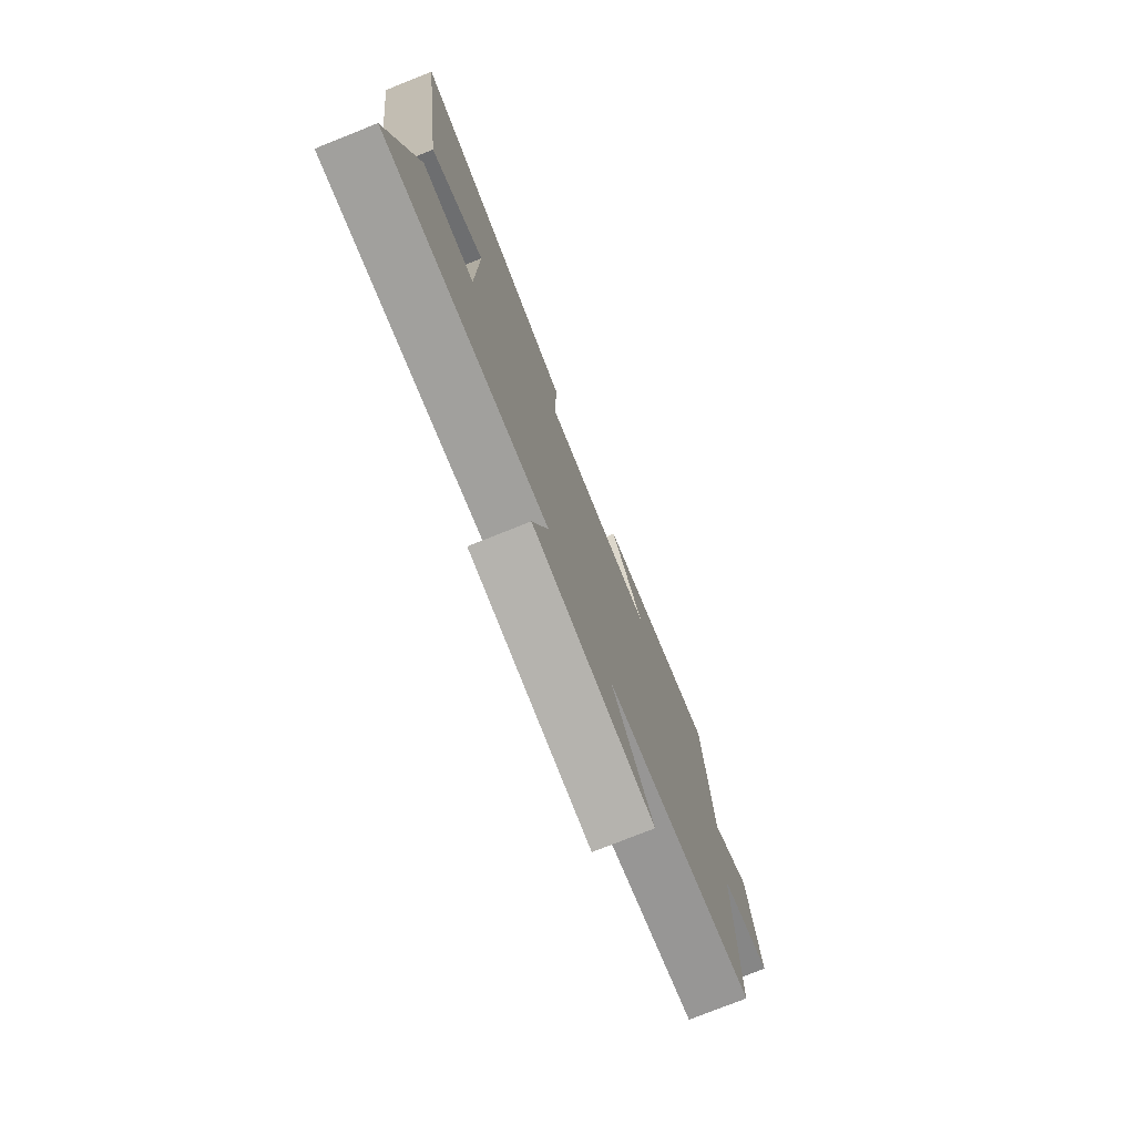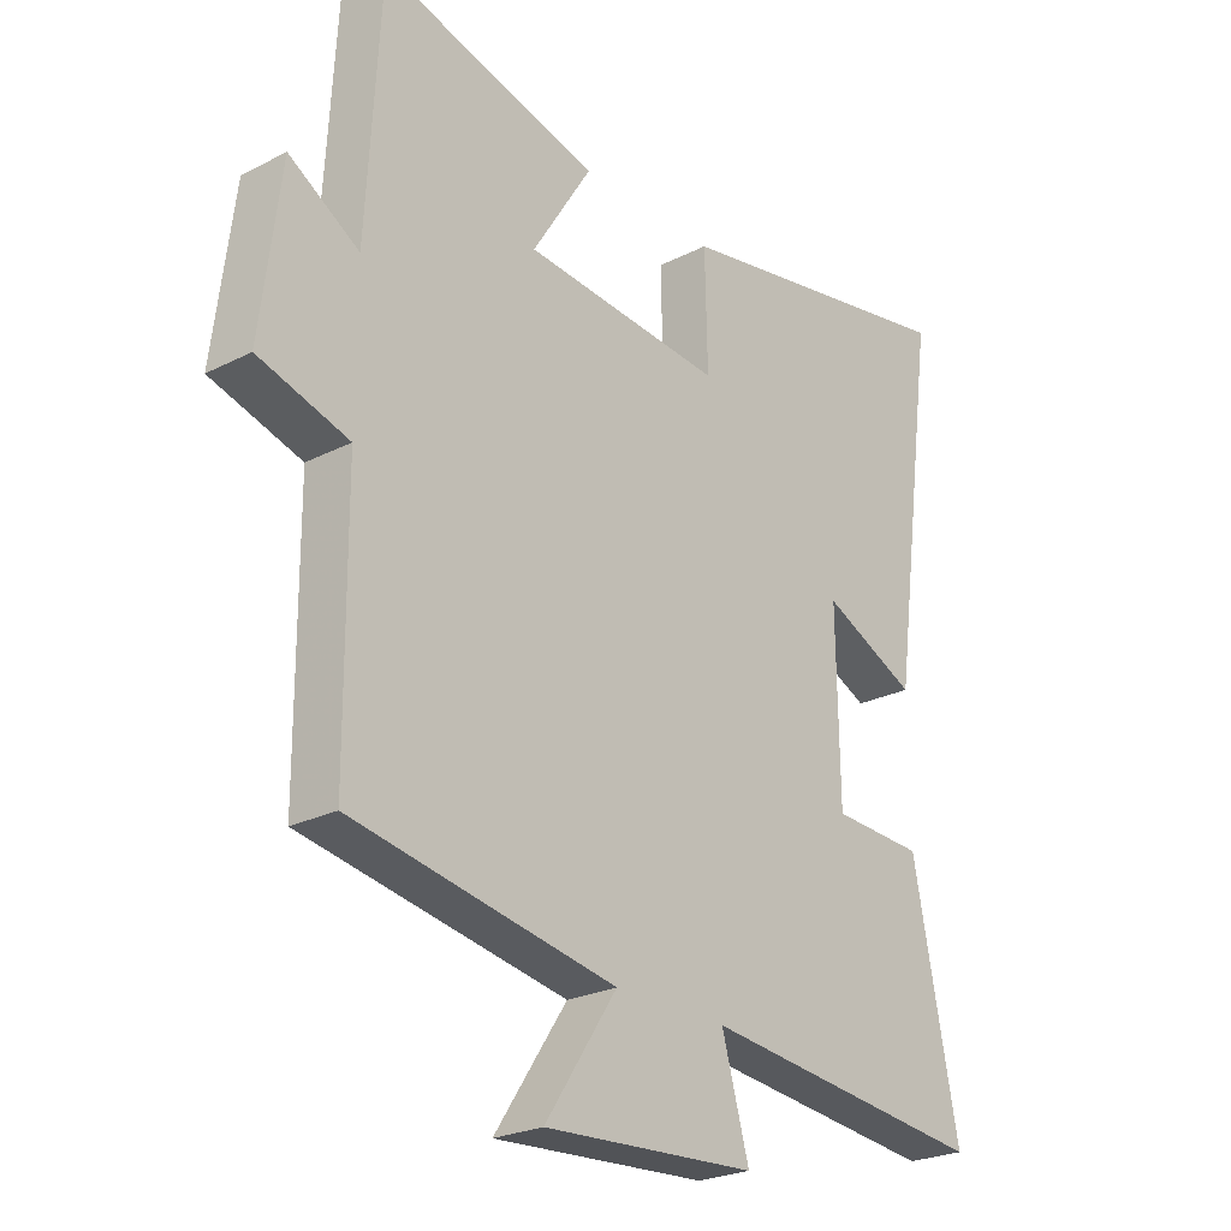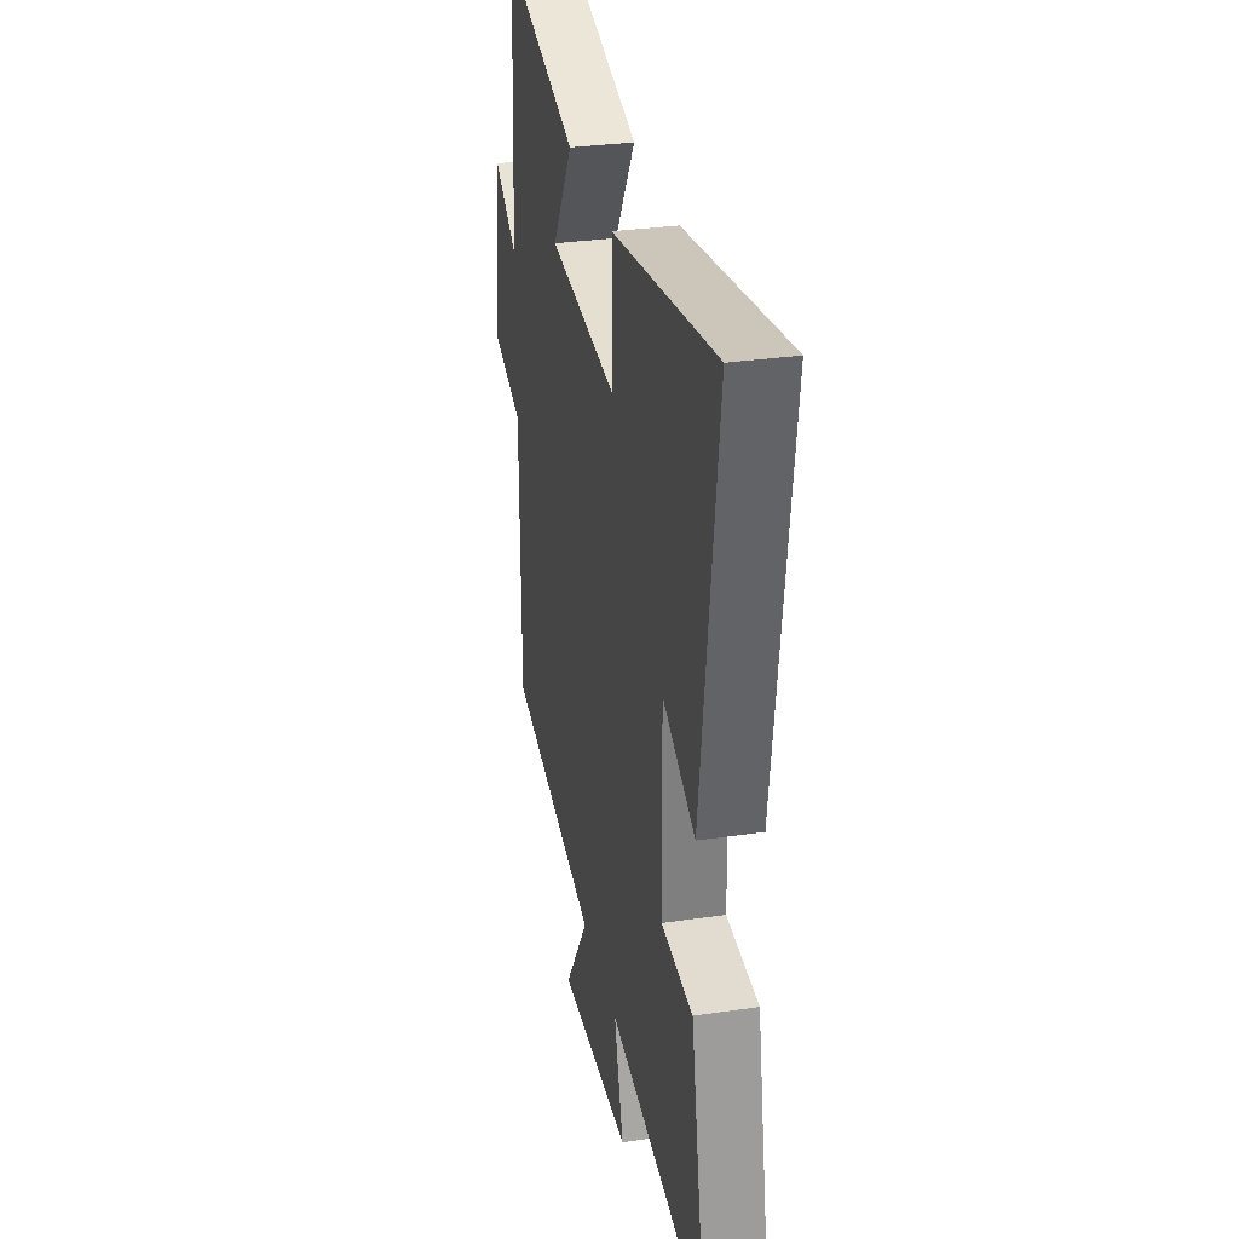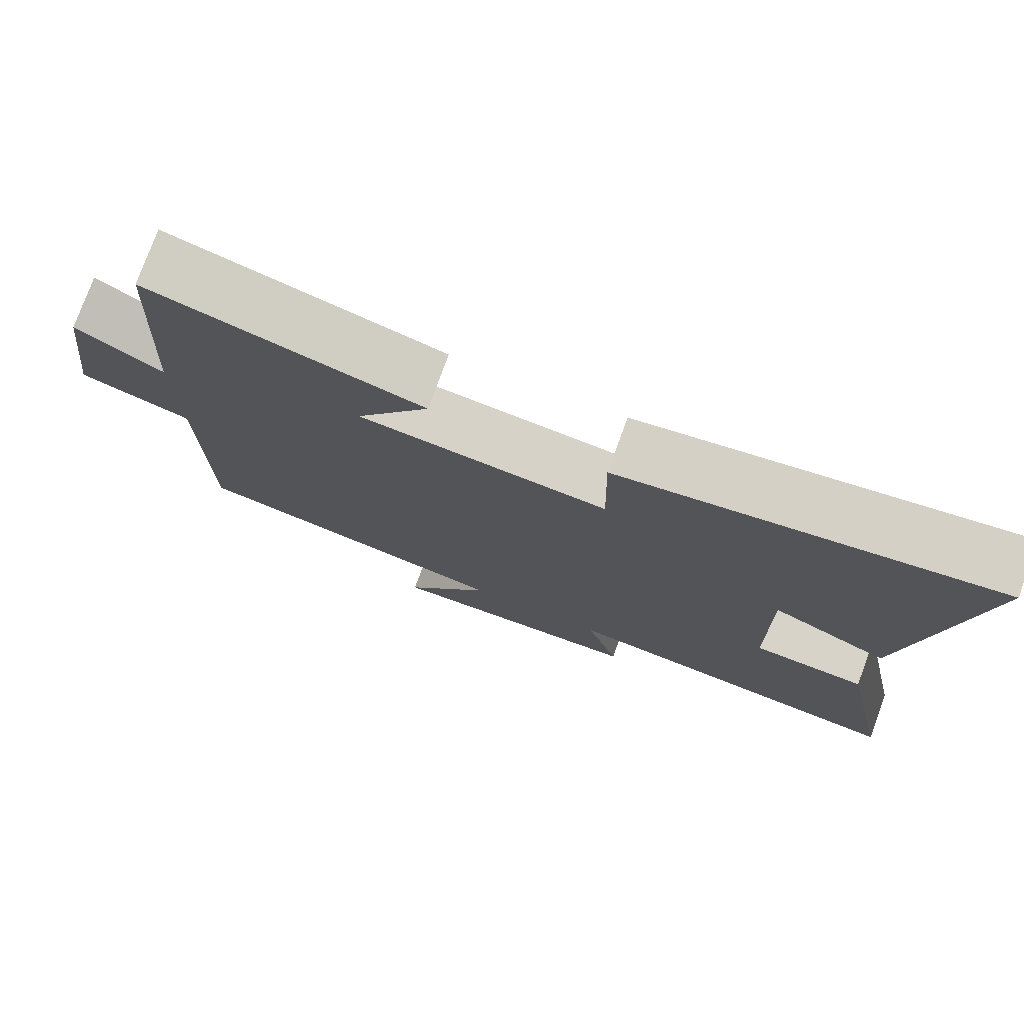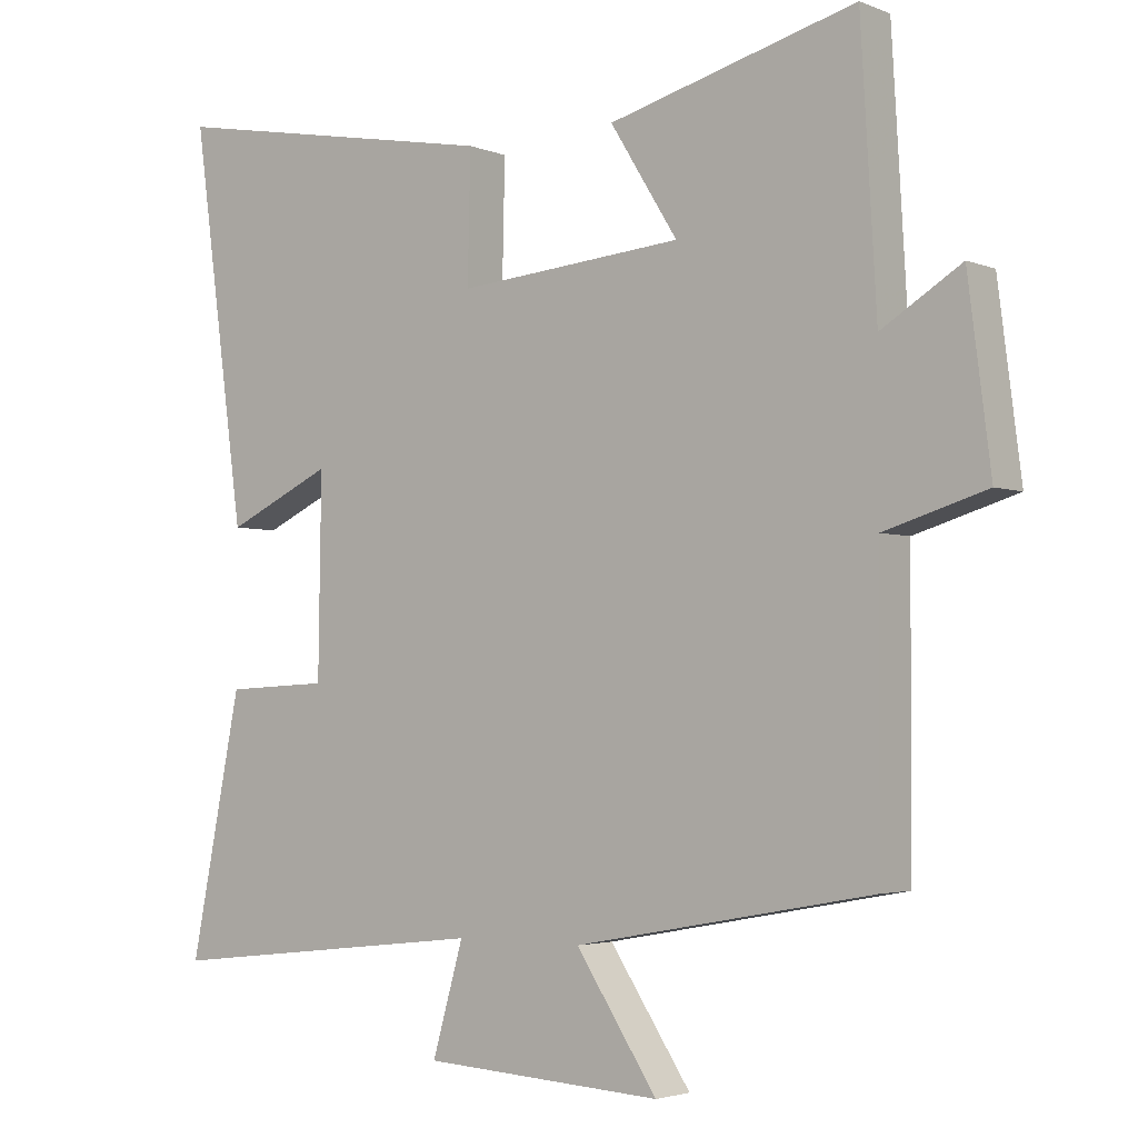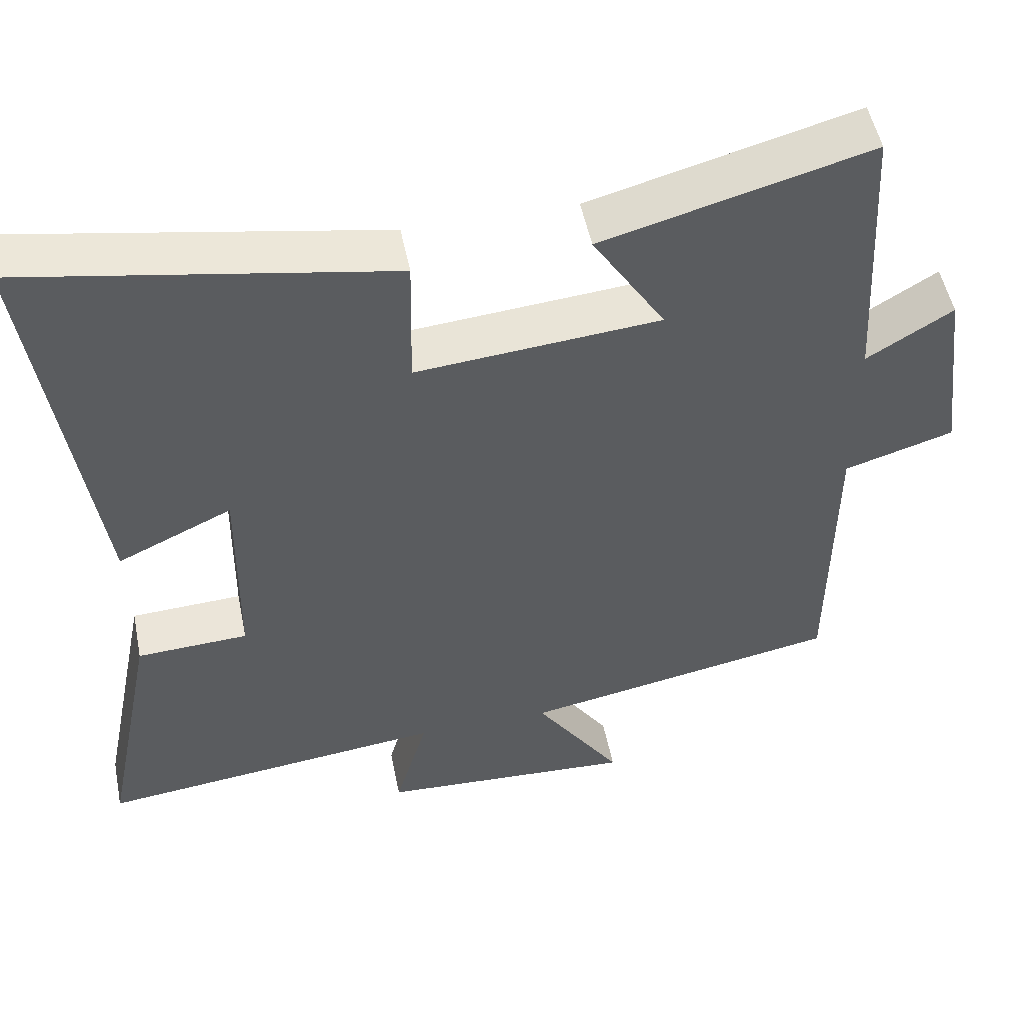
<metadata>
{"format":"obj","ext":"obj","renderer":"f3d","projection":"perspective","resolution":1024,"background":"white","views":[{"elev":-77.3,"azim":111.7,"up":"+Z"},{"elev":-24.5,"azim":-50.1,"up":"+Z"},{"elev":31.5,"azim":78.3,"up":"+Z"},{"elev":77.0,"azim":20.1,"up":"+Z"},{"elev":-3.2,"azim":-142.8,"up":"+Z"},{"elev":51.8,"azim":168.6,"up":"+Z"}]}
</metadata>
<code>
v -0.498 0.07 -0.422
v -0.5 0.07 -0.017
v -0.645 0.07 0.027
v -0.613 0.07 0.281
v -0.5 0.07 0.211
v -0.478 0.07 0.594
v -0.126 0.07 0.5
v -0.222 0.07 0.346
v 0.1 0.07 0.318
v 0.096 0.07 0.5
v 0.576 0.07 0.588
v 0.5 0.07 0.032
v 0.348 0.07 0.103
v 0.352 0.07 -0.179
v 0.5 0.07 -0.186
v 0.573 0.07 -0.552
v 0.108 0.07 -0.5
v 0.152 0.07 -0.655
v -0.19 0.07 -0.675
v -0.074 0.07 -0.5
v -0.498 0 -0.422
v -0.5 0 -0.017
v -0.645 0 0.027
v -0.613 0 0.281
v -0.5 0 0.211
v -0.478 0 0.594
v -0.126 0 0.5
v -0.222 0 0.346
v 0.1 0 0.318
v 0.096 0 0.5
v 0.576 0 0.588
v 0.5 0 0.032
v 0.348 0 0.103
v 0.352 0 -0.179
v 0.5 0 -0.186
v 0.573 0 -0.552
v 0.108 0 -0.5
v 0.152 0 -0.655
v -0.19 0 -0.675
v -0.074 0 -0.5
f 17 18 19 20
f 17 20 1 2
f 14 15 16 17
f 13 14 17 2
f 11 12 13
f 10 11 13
f 9 10 13
f 13 2 3
f 9 13 3
f 8 9 3
f 5 6 7 8
f 5 8 3
f 3 4 5
f 40 39 38 37
f 22 21 40 37
f 37 36 35 34
f 22 37 34 33
f 33 32 31
f 33 31 30
f 33 30 29
f 23 22 33
f 23 33 29
f 23 29 28
f 28 27 26 25
f 23 28 25
f 25 24 23
f 1 21 22 2
f 2 22 23 3
f 3 23 24 4
f 4 24 25 5
f 5 25 26 6
f 6 26 27 7
f 7 27 28 8
f 8 28 29 9
f 9 29 30 10
f 10 30 31 11
f 11 31 32 12
f 12 32 33 13
f 13 33 34 14
f 14 34 35 15
f 15 35 36 16
f 16 36 37 17
f 17 37 38 18
f 18 38 39 19
f 19 39 40 20
f 20 40 21 1

</code>
